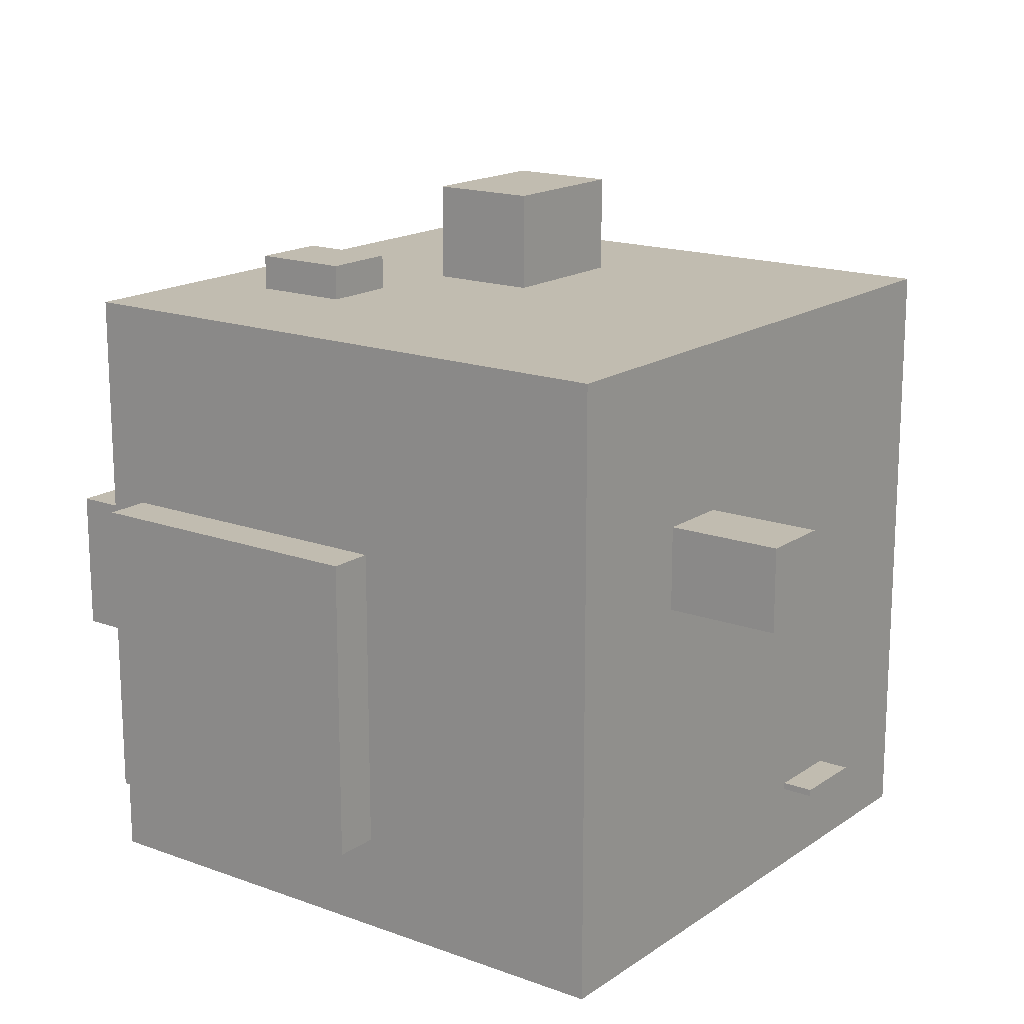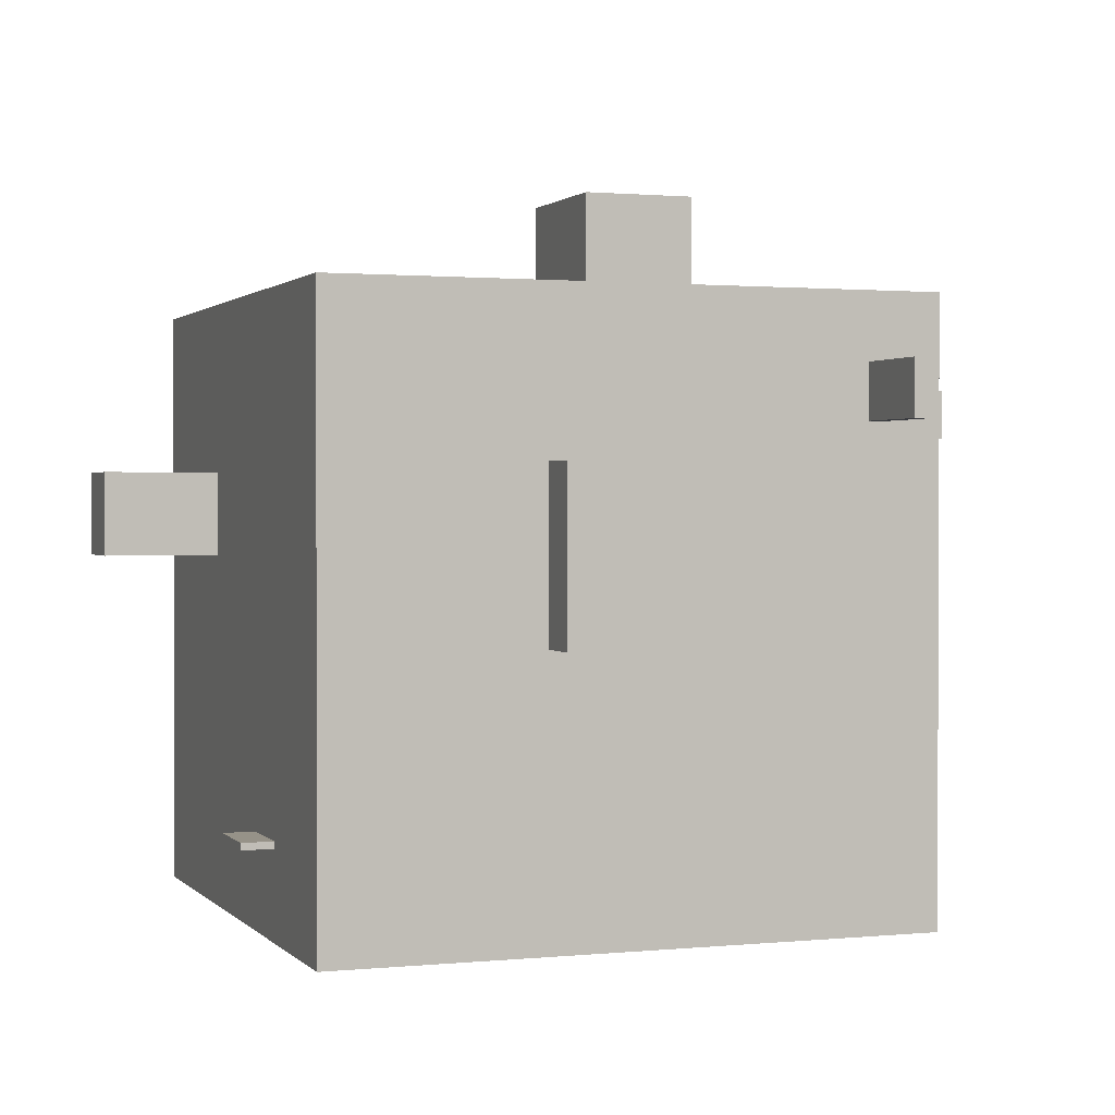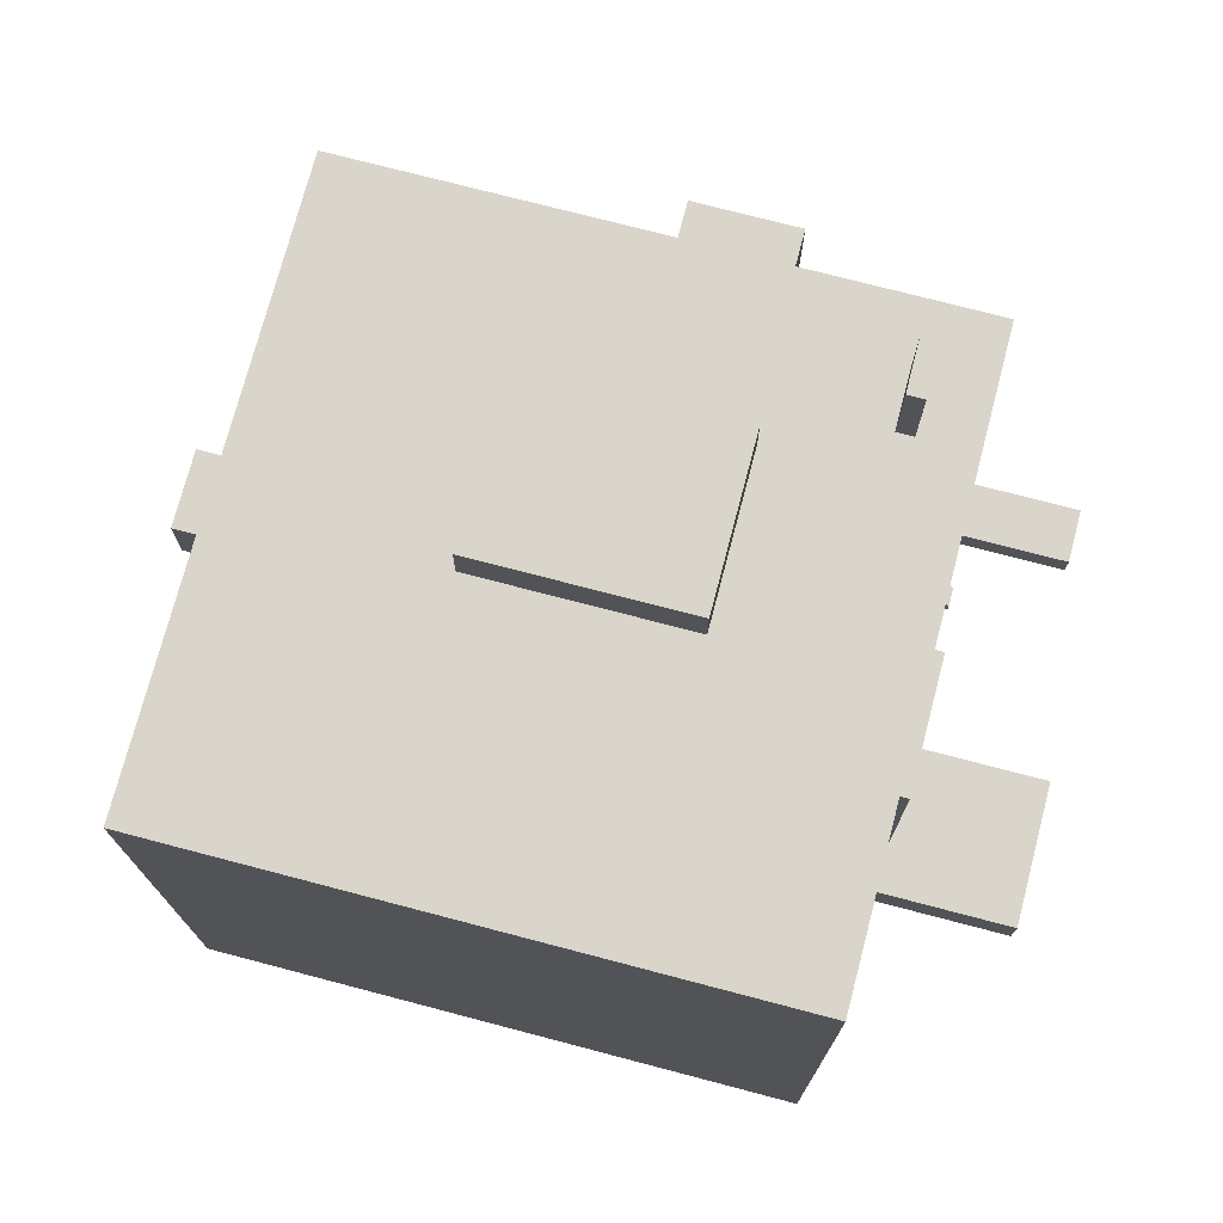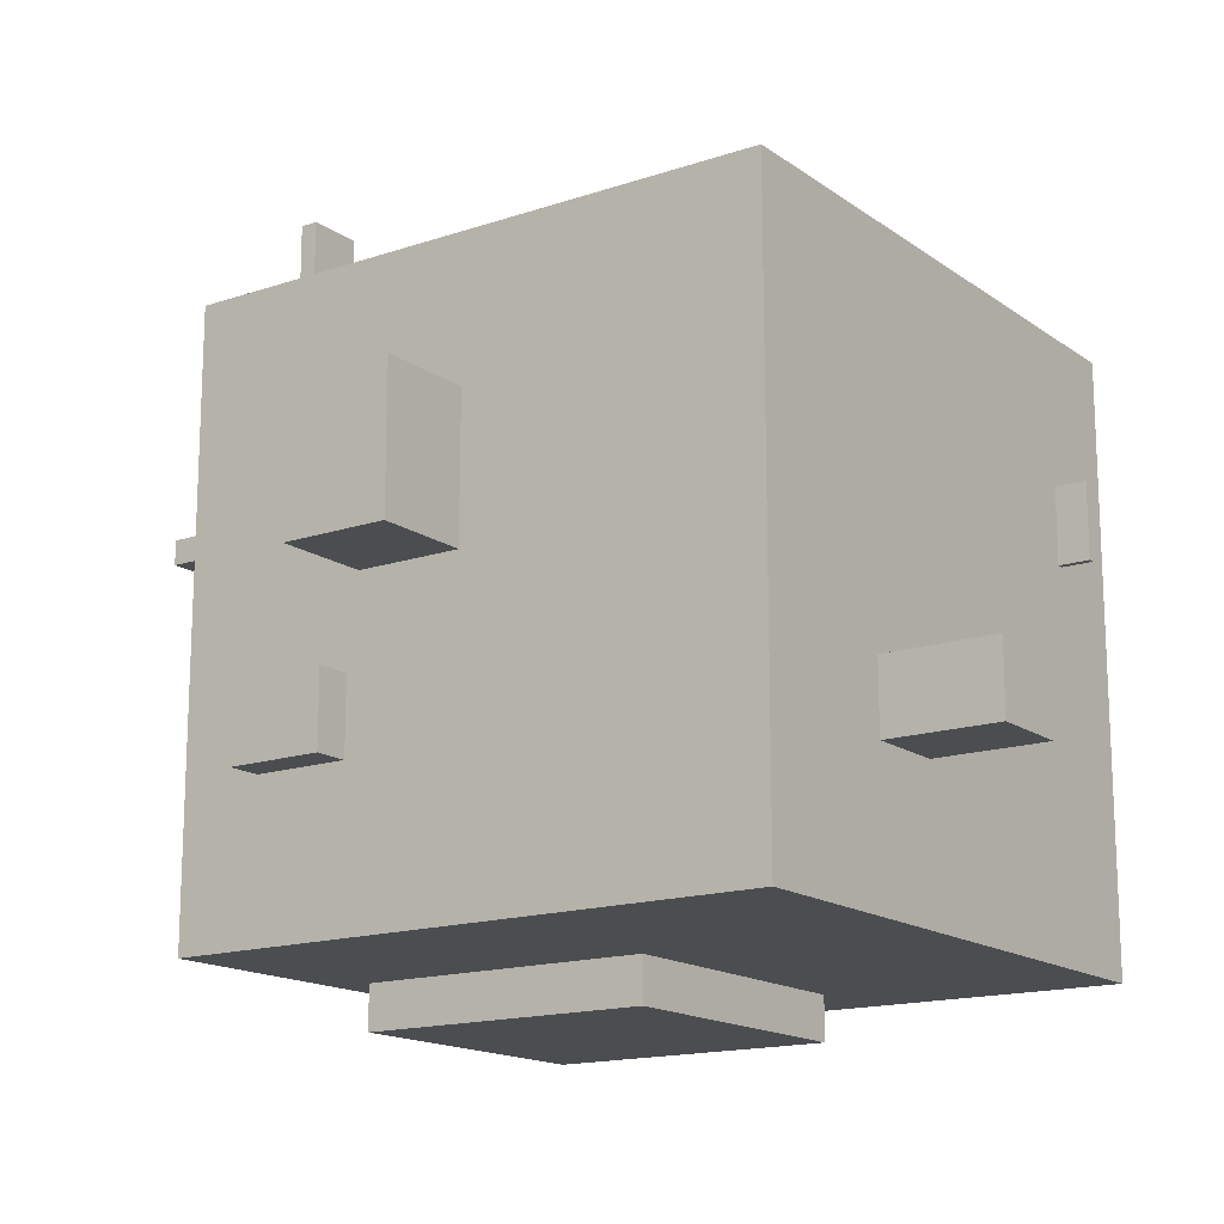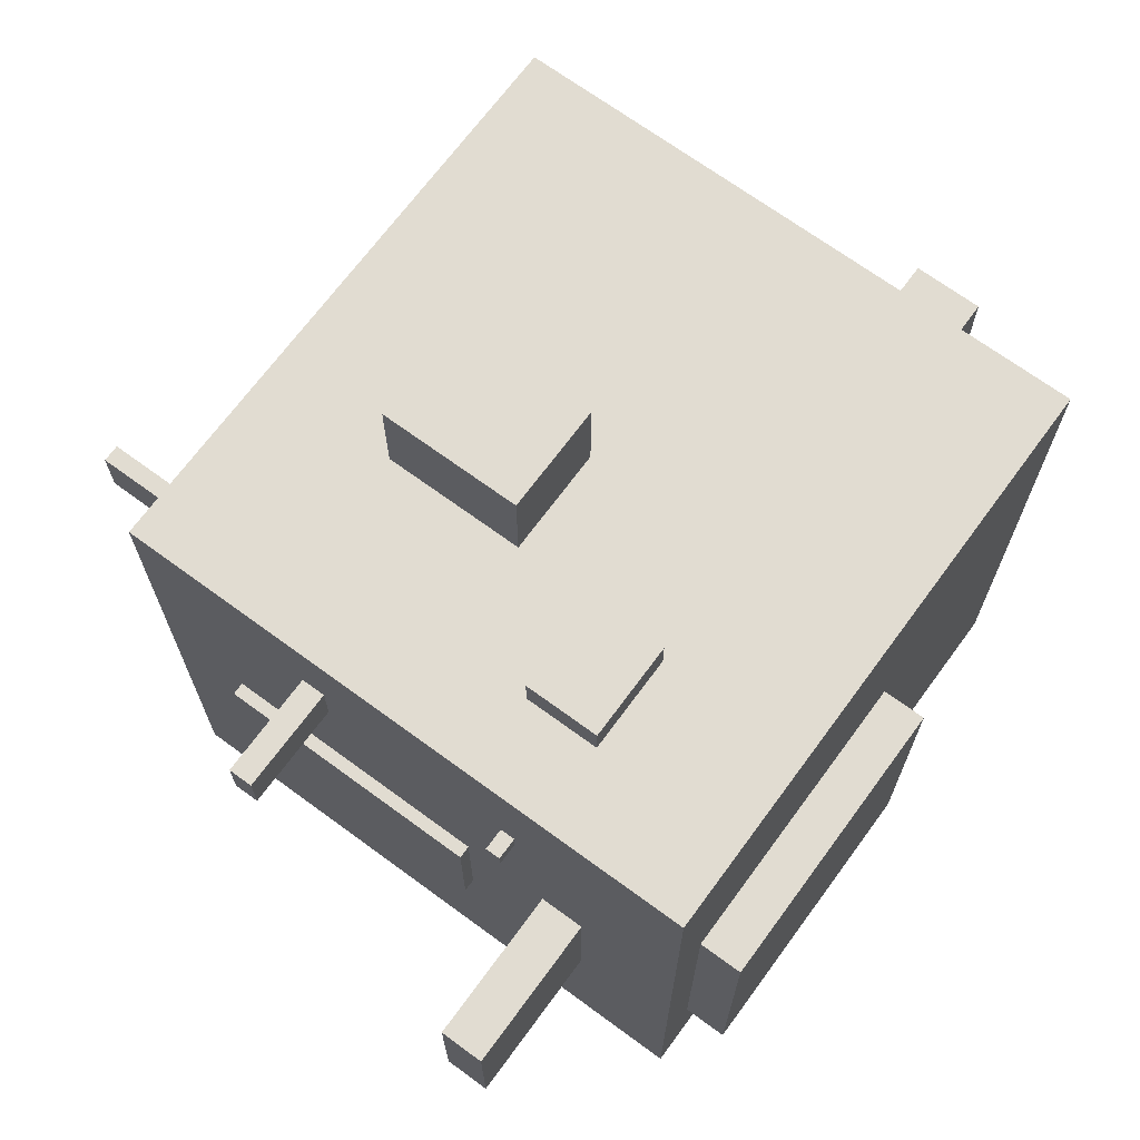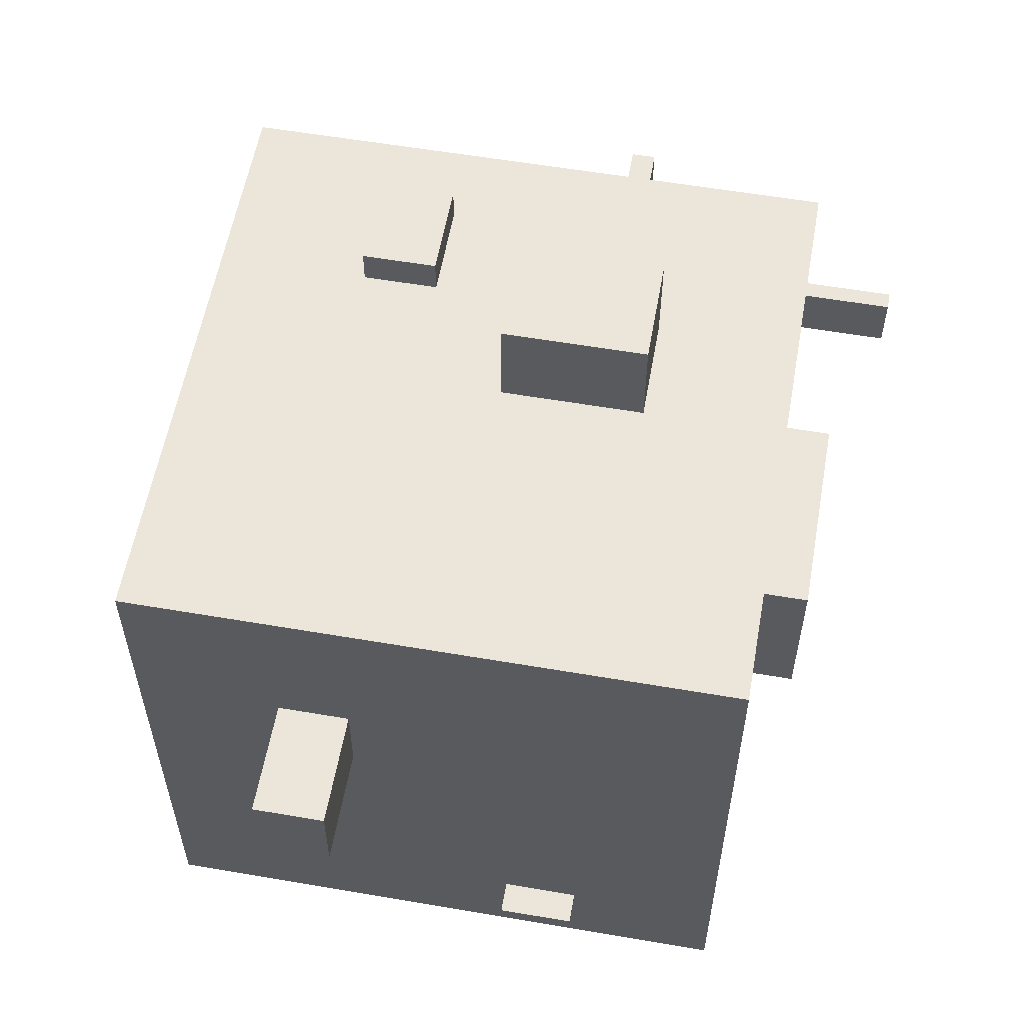
<metadata>
{"format":"obj","ext":"obj","renderer":"f3d","projection":"perspective","resolution":1024,"background":"white","views":[{"elev":16.6,"azim":-143.4,"up":"+Y"},{"elev":1.2,"azim":-20.1,"up":"+Y"},{"elev":74.2,"azim":14.7,"up":"+Z"},{"elev":-15.8,"azim":-145.0,"up":"+Z"},{"elev":69.2,"azim":126.3,"up":"+Y"},{"elev":57.4,"azim":-79.9,"up":"+Y"}]}
</metadata>
<code>
o Cube
v 2 2 -1
v 2 -1 -1
v 2 2 2
v 2 -1 2
v -1 2 -1
v -1 -1 -1
v -1 2 2
v -1 -1 2
v 0.5039 2 1.289
v 0.5039 2.485 1.289
v 0.5039 2 0.5733
v 0.5039 2.485 0.5733
v 1.042 2 1.289
v 1.042 2.485 1.289
v 1.042 2 0.5733
v 1.042 2.485 0.5733
v -1 0.7558 -0.2832
v -1.564 0.7558 -0.2832
v -1 1.168 -0.2832
v -1.564 1.168 -0.2832
v -1 0.7558 0.07356
v -1.564 0.7558 0.07356
v -1 1.168 0.07356
v -1.564 1.168 0.07356
v 1.104 0.3655 2
v 1.104 0.3655 2.239
v 0.05765 0.3655 2
v 0.05765 0.3655 2.239
v 1.104 1.201 2
v 1.104 1.201 2.239
v 0.05765 1.201 2
v 0.05765 1.201 2.239
v 1.721 1.395 2
v 1.721 1.395 2.442
v 1.636 1.395 2
v 1.636 1.395 2.442
v 1.721 1.669 2
v 1.721 1.669 2.442
v 1.636 1.669 2
v 1.636 1.669 2.442
v 1.096 2 0.1281
v 1.096 2.173 0.1281
v 1.096 2 -0.2462
v 1.096 2.173 -0.2462
v 1.581 2 0.1281
v 1.581 2.173 0.1281
v 1.581 2 -0.2462
v 1.581 2.173 -0.2462
v 0.2916 -0.526 -1
v 0.2916 -0.526 -1.222
v 1.795 -0.526 -1
v 1.795 -0.526 -1.222
v 0.2916 0.9679 -1
v 0.2916 0.9679 -1.222
v 1.795 0.9679 -1
v 1.795 0.9679 -1.222
v -1 -0.5651 0.8653
v -1.158 -0.5651 0.8653
v -1 -0.5307 0.8653
v -1.158 -0.5307 0.8653
v -1 -0.5651 1.245
v -1.158 -0.5651 1.245
v -1 -0.5307 1.245
v -1.158 -0.5307 1.245
v 2 -0.03251 -0.2524
v 2.78 -0.03251 -0.2524
v 2 0.696 -0.2524
v 2.78 0.696 -0.2524
v 2 -0.03251 -0.4791
v 2.78 -0.03251 -0.4791
v 2 0.696 -0.4791
v 2.78 0.696 -0.4791
v 2 1.341 1.074
v 2.521 1.341 1.074
v 2 1.586 1.074
v 2.521 1.586 1.074
v 2 1.341 0.9525
v 2.521 1.341 0.9525
v 2 1.586 0.9525
v 2.521 1.586 0.9525
v 2 1.355 -0.03088
v 2.11 1.355 -0.03088
v 2 1.448 -0.03088
v 2.11 1.448 -0.03088
v 2 1.355 -0.1055
v 2.11 1.355 -0.1055
v 2 1.448 -0.1055
v 2.11 1.448 -0.1055
v 2 0.02045 1.559
v 2.064 0.02045 1.559
v 2 0.6653 1.559
v 2.064 0.6653 1.559
v 2 0.02045 0.1845
v 2.064 0.02045 0.1845
v 2 0.6653 0.1845
v 2.064 0.6653 0.1845
f 1 5 7 3
f 4 3 7 8
f 8 7 5 6
f 6 2 4 8
f 2 1 3 4
f 6 5 1 2
f 9 10 12 11
f 11 12 16 15
f 15 16 14 13
f 13 14 10 9
f 11 15 13 9
f 16 12 10 14
f 17 18 20 19
f 19 20 24 23
f 23 24 22 21
f 21 22 18 17
f 19 23 21 17
f 24 20 18 22
f 25 26 28 27
f 27 28 32 31
f 31 32 30 29
f 29 30 26 25
f 27 31 29 25
f 32 28 26 30
f 33 34 36 35
f 35 36 40 39
f 39 40 38 37
f 37 38 34 33
f 35 39 37 33
f 40 36 34 38
f 41 42 44 43
f 43 44 48 47
f 47 48 46 45
f 45 46 42 41
f 43 47 45 41
f 48 44 42 46
f 49 50 52 51
f 51 52 56 55
f 55 56 54 53
f 53 54 50 49
f 51 55 53 49
f 56 52 50 54
f 57 58 60 59
f 59 60 64 63
f 63 64 62 61
f 61 62 58 57
f 59 63 61 57
f 64 60 58 62
f 65 66 68 67
f 67 68 72 71
f 71 72 70 69
f 69 70 66 65
f 67 71 69 65
f 72 68 66 70
f 73 74 76 75
f 75 76 80 79
f 79 80 78 77
f 77 78 74 73
f 75 79 77 73
f 80 76 74 78
f 81 82 84 83
f 83 84 88 87
f 87 88 86 85
f 85 86 82 81
f 83 87 85 81
f 88 84 82 86
f 89 90 92 91
f 91 92 96 95
f 95 96 94 93
f 93 94 90 89
f 91 95 93 89
f 96 92 90 94

</code>
